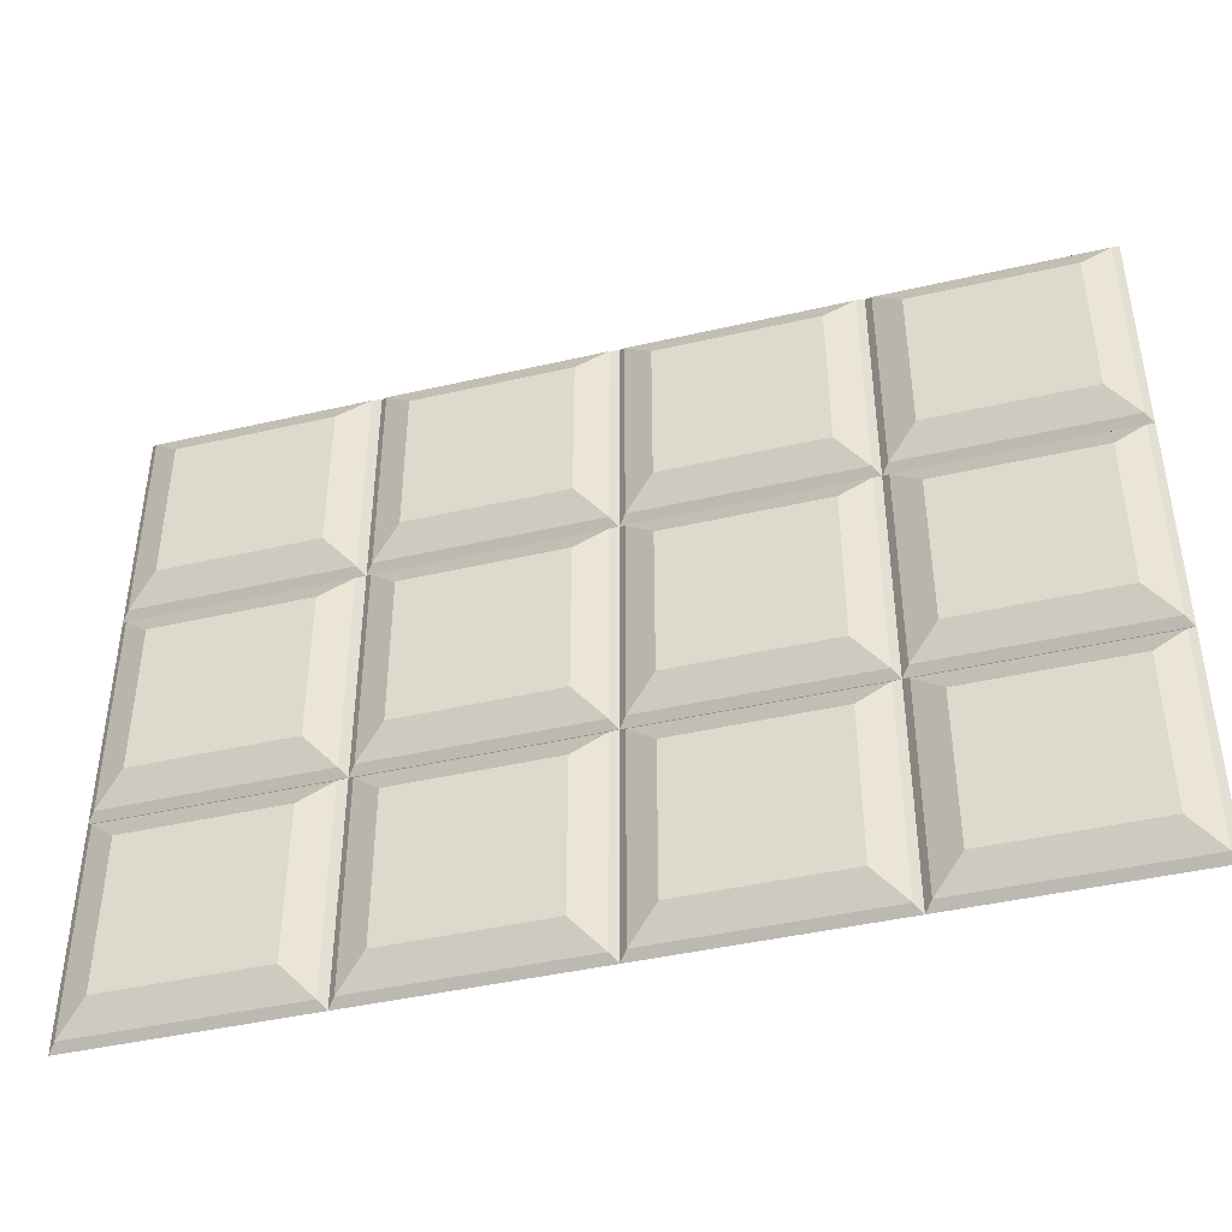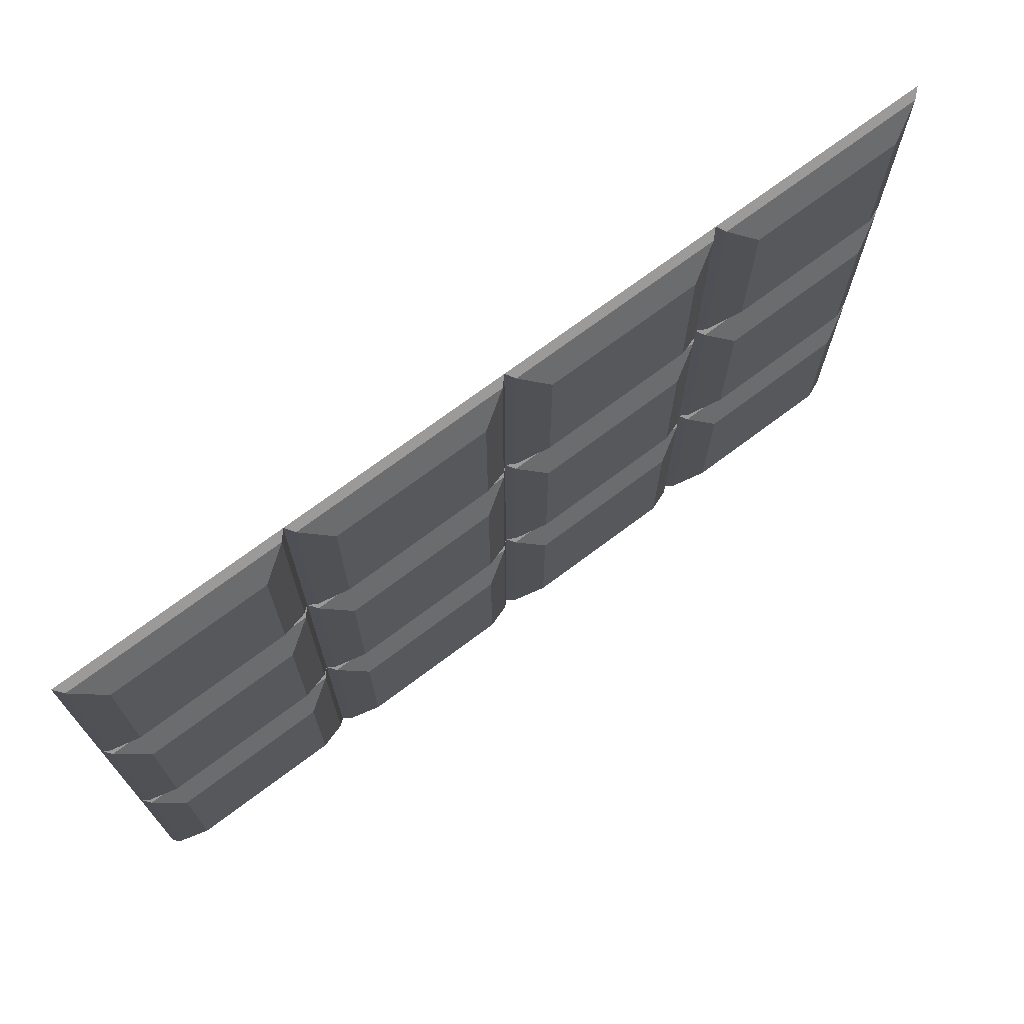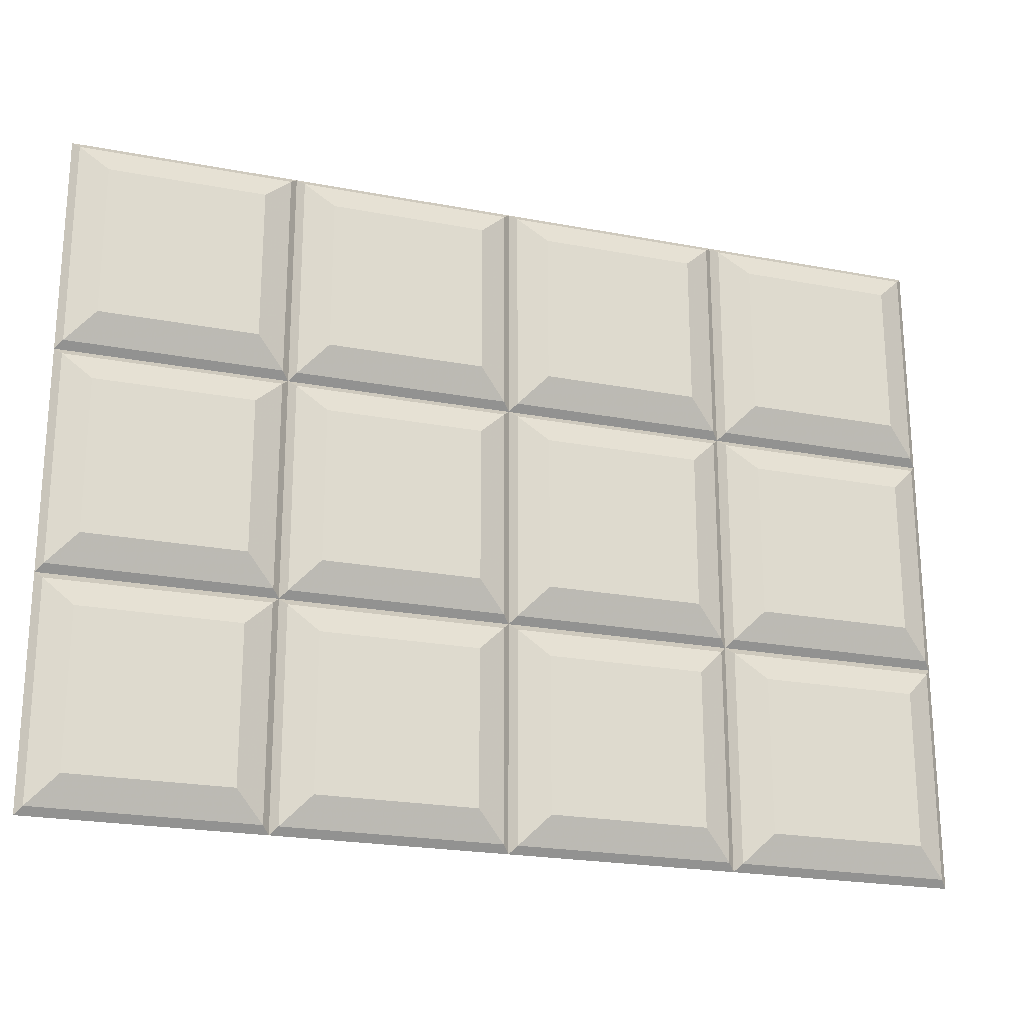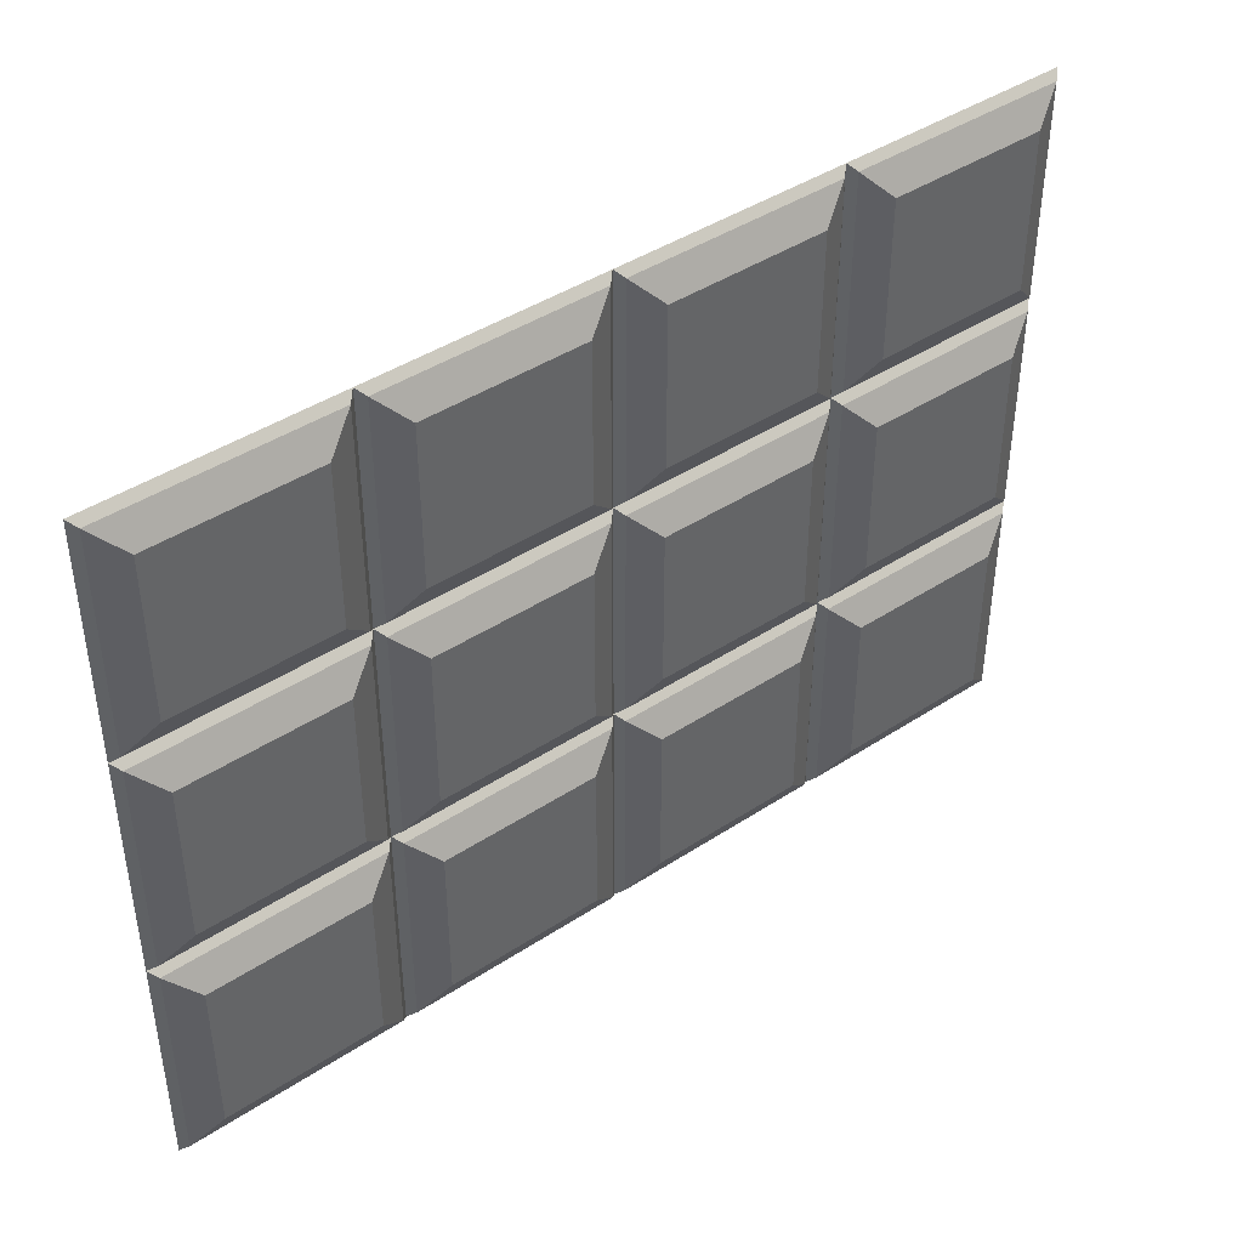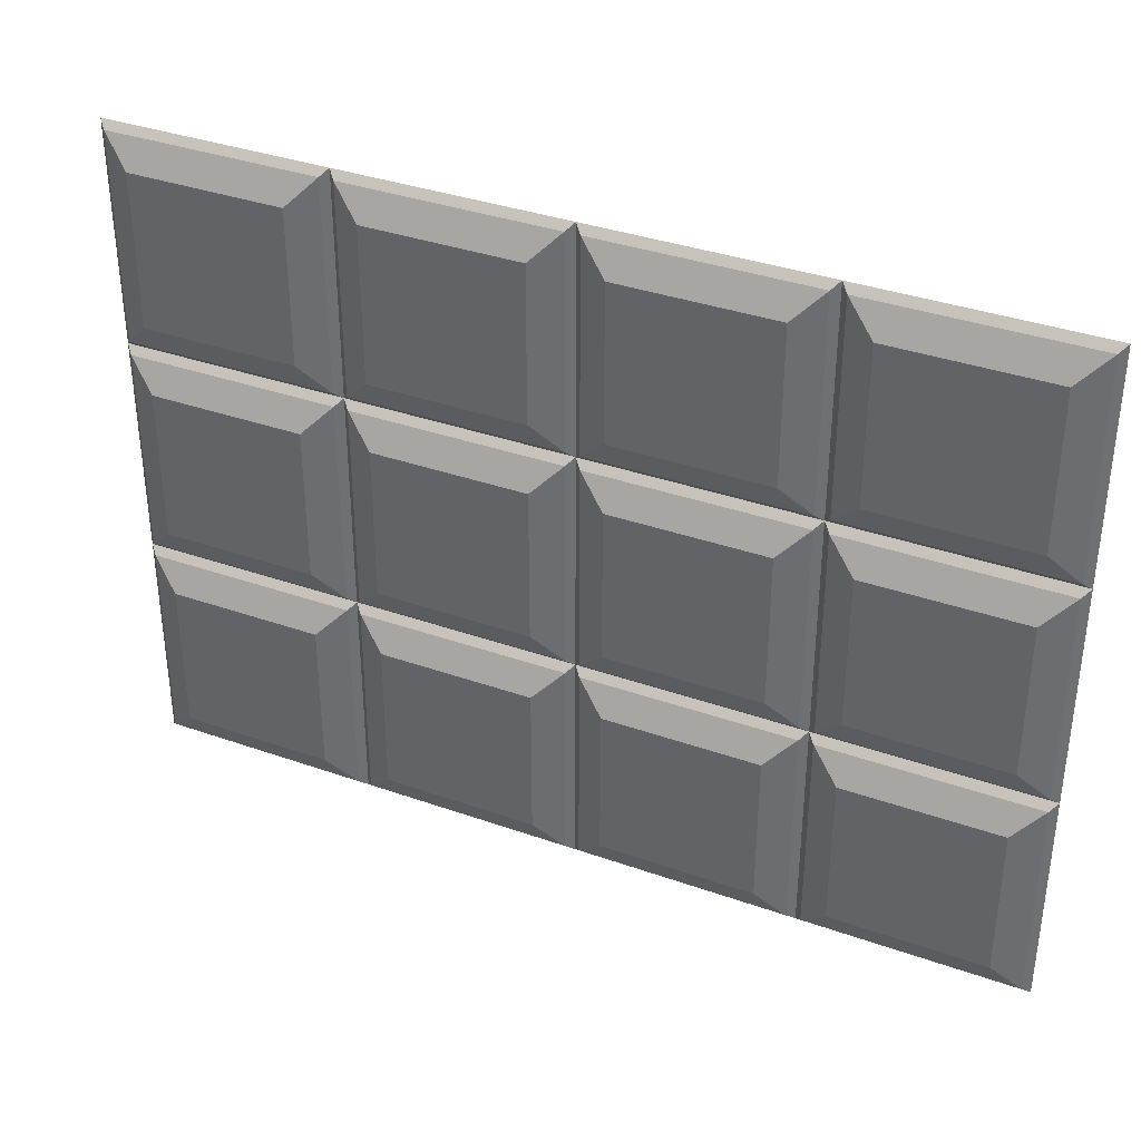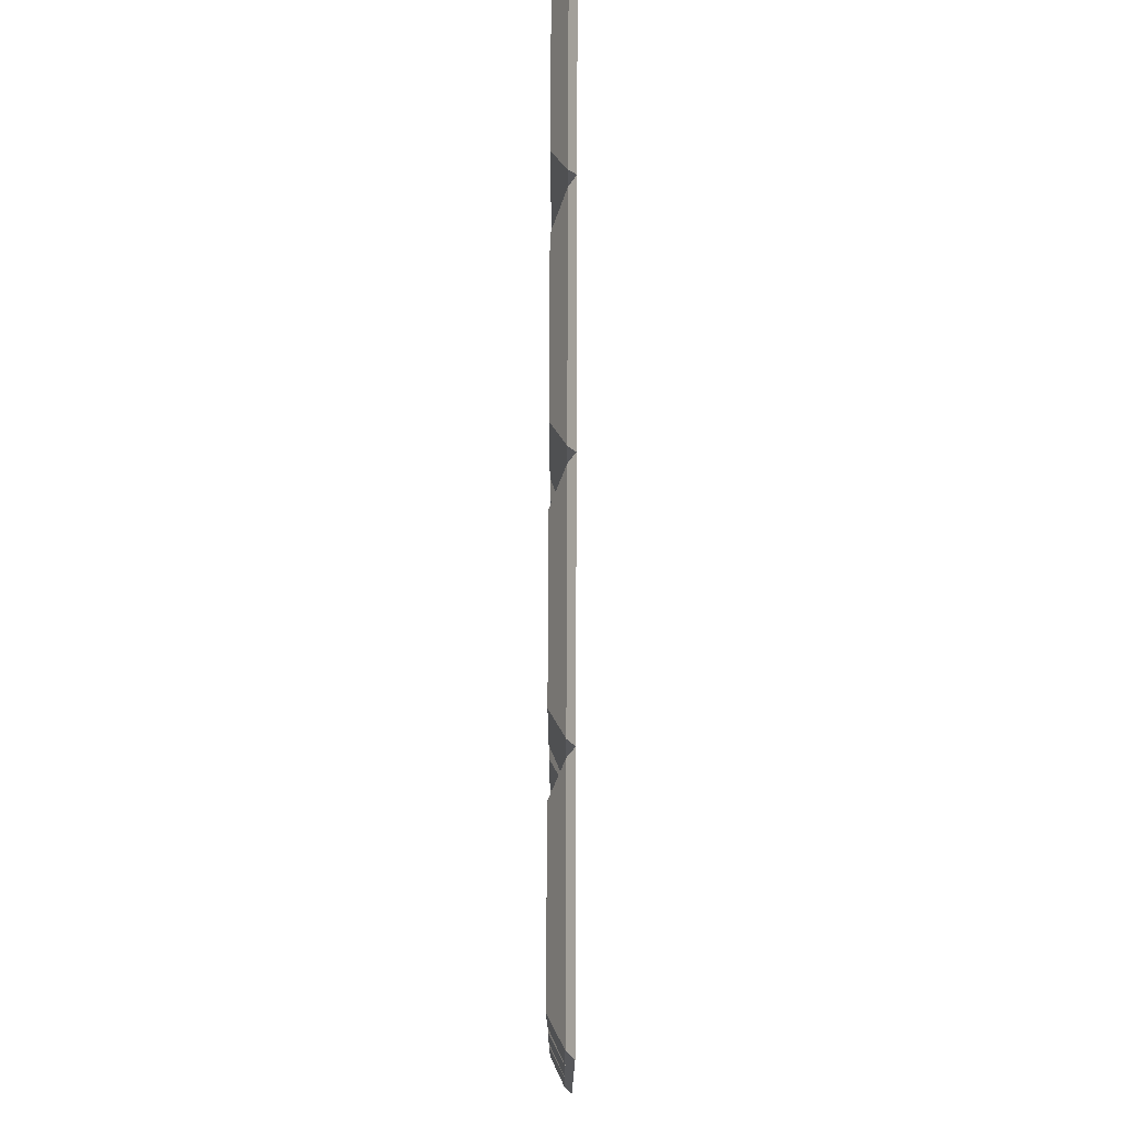
<metadata>
{"format":"obj","ext":"obj","renderer":"f3d","projection":"perspective","resolution":1024,"background":"white","views":[{"elev":-43.2,"azim":15.3,"up":"+Z"},{"elev":71.5,"azim":-36.9,"up":"+Z"},{"elev":-22.6,"azim":-18.1,"up":"+Z"},{"elev":42.6,"azim":-38.1,"up":"+Z"},{"elev":36.1,"azim":24.8,"up":"+Z"},{"elev":75.7,"azim":90.2,"up":"+Z"}]}
</metadata>
<code>
v -0.03906 -0.02344 0.2109
v -0.2109 -0.02344 0.2109
v -0.2109 -0.02344 0.03906
v -0.03906 -0.02344 0.03906
v -0.007812 -0.007812 0.007812
v -0.007812 -0.007812 0.2422
v -0.2422 -0.007812 0.2422
v -0.2422 -0.007812 0.007812
v -0.25 0 0
v 0 0 0
v 0 0 0.25
v -0.25 0 0.25
v -0.2578 -0.007812 0.2422
v -0.2578 -0.007812 0.007812
v -0.5 0 0
v -0.4922 -0.007812 -0.007812
v -0.2578 -0.007812 -0.007812
v -0.25 0 -0.25
v -0.2422 -0.007812 -0.2422
v -0.2422 -0.007812 -0.007812
v -0.007812 -0.007812 -0.007812
v 0 0 -0.25
v 0.007812 -0.007812 -0.2422
v 0.007812 -0.007812 -0.007812
v 0.25 0 0
v 0.2422 -0.007812 0.007812
v 0.007812 -0.007812 0.007812
v 0.007812 -0.007812 0.2422
v 0.25 0 0.25
v 0.2422 -0.007812 0.2422
v 0.2578 -0.007812 0.007812
v 0.2578 -0.007812 0.2422
v 0.5 0 0.25
v 0.4922 -0.007812 0.2422
v 0.5 0 0
v 0.4922 -0.007812 0.007812
v 0.2578 -0.007812 -0.007812
v 0.4922 -0.007812 -0.007812
v 0.5 0 -0.25
v 0.4922 -0.007812 -0.2422
v 0.25 0 -0.25
v 0.2578 -0.007812 -0.2578
v 0.4922 -0.007812 -0.2578
v 0.5 0 -0.5
v 0.4922 -0.007812 -0.4922
v 0.25 0 -0.5
v 0.2578 -0.007812 -0.4922
v 0.2422 -0.007812 -0.2578
v 0.2422 -0.007812 -0.4922
v 0 0 -0.5
v 0.007812 -0.007812 -0.4922
v -0.007812 -0.007812 -0.2578
v -0.007812 -0.007812 -0.4922
v -0.25 0 -0.5
v -0.2422 -0.007812 -0.4922
v -0.2578 -0.007812 -0.2578
v -0.2578 -0.007812 -0.4922
v -0.5 0 -0.5
v -0.4922 -0.007812 -0.4922
v -0.5 0 -0.25
v -0.4922 -0.007812 -0.2578
v -0.2578 -0.007812 -0.2422
v -0.4922 -0.007812 -0.2422
v -0.4609 -0.02344 -0.2109
v -0.4609 -0.02344 -0.03906
v -0.2891 -0.02344 -0.03906
v 0.2109 -0.02344 0.2109
v 0.03906 -0.02344 0.2109
v 0.03906 -0.02344 0.03906
v 0.2109 -0.02344 0.03906
v -0.2891 -0.02344 -0.2109
v 0.2109 -0.02344 -0.2891
v 0.03906 -0.02344 -0.2891
v 0.03906 -0.02344 -0.4609
v 0.2109 -0.02344 -0.4609
v 0.007812 -0.007812 -0.2578
v 0.4609 -0.02344 0.2109
v 0.2891 -0.02344 0.2109
v 0.2891 -0.02344 0.03906
v 0.4609 -0.02344 0.03906
v -0.2891 -0.02344 0.2109
v -0.4609 -0.02344 0.2109
v -0.4609 -0.02344 0.03906
v -0.2891 -0.02344 0.03906
v -0.4922 -0.007812 0.2422
v -0.4922 -0.007812 0.007812
v -0.5 0 0.25
v -0.03906 -0.02344 -0.03906
v -0.2109 -0.02344 -0.03906
v -0.2109 -0.02344 -0.2109
v -0.03906 -0.02344 -0.2109
v -0.007812 -0.007812 -0.2422
v 0.2109 -0.02344 -0.03906
v 0.03906 -0.02344 -0.03906
v 0.03906 -0.02344 -0.2109
v 0.2109 -0.02344 -0.2109
v 0.2422 -0.007812 -0.2422
v 0.2422 -0.007812 -0.007812
v 0.4609 -0.02344 -0.2891
v 0.2891 -0.02344 -0.2891
v 0.2891 -0.02344 -0.4609
v 0.4609 -0.02344 -0.4609
v -0.03906 -0.02344 -0.2891
v -0.2109 -0.02344 -0.2891
v -0.2109 -0.02344 -0.4609
v -0.03906 -0.02344 -0.4609
v -0.2422 -0.007812 -0.2578
v -0.2891 -0.02344 -0.2891
v -0.4609 -0.02344 -0.2891
v -0.4609 -0.02344 -0.4609
v -0.2891 -0.02344 -0.4609
v 0.4609 -0.02344 -0.03906
v 0.2891 -0.02344 -0.03906
v 0.2891 -0.02344 -0.2109
v 0.4609 -0.02344 -0.2109
v 0.2578 -0.007812 -0.2422
f 1 2 3
f 1 3 4
f 66 65 64
f 66 64 71
f 72 73 74
f 72 74 75
f 112 113 114
f 112 114 115
f 1 4 5
f 1 5 6
f 1 6 2
f 2 6 7
f 2 7 3
f 3 7 8
f 3 8 4
f 4 8 5
f 16 63 64
f 16 64 65
f 16 65 17
f 17 65 66
f 17 66 62
f 66 71 62
f 62 71 63
f 63 71 64
f 72 75 49
f 72 49 48
f 72 48 73
f 73 48 76
f 73 76 74
f 74 76 51
f 74 51 75
f 75 51 49
f 112 115 40
f 112 40 38
f 112 38 113
f 113 38 37
f 113 37 114
f 114 37 116
f 114 116 115
f 115 116 40
f 5 8 9
f 5 9 10
f 5 10 6
f 6 10 11
f 6 11 7
f 7 11 12
f 7 12 8
f 8 12 9
f 9 15 16
f 9 16 17
f 9 17 18
f 35 25 37
f 35 37 38
f 35 38 39
f 39 38 40
f 39 40 41
f 46 41 48
f 46 48 49
f 46 49 50
f 50 49 51
f 50 51 22
f 60 18 62
f 60 62 63
f 60 63 15
f 15 63 16
f 17 62 18
f 76 48 41
f 76 41 22
f 76 22 51
f 40 116 41
f 41 116 25
f 25 116 37
f 9 12 13
f 9 13 14
f 9 14 15
f 9 18 19
f 9 19 20
f 9 20 10
f 10 20 21
f 10 21 22
f 10 22 23
f 10 23 24
f 10 24 25
f 10 25 26
f 10 26 27
f 10 27 11
f 11 27 28
f 11 28 29
f 29 28 30
f 29 30 25
f 29 25 31
f 29 31 32
f 29 32 33
f 33 32 34
f 33 34 35
f 35 34 36
f 35 36 25
f 39 41 42
f 39 42 43
f 39 43 44
f 44 43 45
f 44 45 46
f 46 45 47
f 46 47 41
f 50 22 52
f 50 52 53
f 50 53 54
f 54 53 55
f 54 55 18
f 54 18 56
f 54 56 57
f 54 57 58
f 58 57 59
f 58 59 60
f 60 59 61
f 60 61 18
f 30 26 25
f 36 31 25
f 14 86 15
f 15 86 87
f 87 86 85
f 87 85 12
f 12 85 13
f 92 19 18
f 92 18 22
f 92 22 21
f 97 23 22
f 97 22 41
f 97 41 98
f 98 41 25
f 98 25 24
f 47 42 41
f 107 52 22
f 107 22 18
f 107 18 55
f 61 56 18
f 67 68 69
f 67 69 70
f 77 78 79
f 77 79 80
f 81 82 83
f 81 83 84
f 88 89 90
f 88 90 91
f 93 94 95
f 93 95 96
f 99 100 101
f 99 101 102
f 103 104 105
f 103 105 106
f 108 109 110
f 108 110 111
f 67 70 26
f 67 26 30
f 67 30 68
f 68 30 28
f 68 28 69
f 69 28 27
f 69 27 70
f 70 27 26
f 77 80 36
f 77 36 34
f 77 34 78
f 78 34 32
f 78 32 79
f 79 32 31
f 79 31 80
f 80 31 36
f 81 84 14
f 81 14 13
f 81 13 82
f 82 13 85
f 82 85 83
f 83 85 86
f 83 86 84
f 84 86 14
f 88 91 92
f 88 92 21
f 88 21 89
f 89 21 20
f 89 20 90
f 90 20 19
f 90 19 91
f 91 19 92
f 93 96 97
f 93 97 98
f 93 98 94
f 94 98 24
f 94 24 95
f 95 24 23
f 95 23 96
f 96 23 97
f 99 102 45
f 99 45 43
f 99 43 100
f 100 43 42
f 100 42 101
f 101 42 47
f 101 47 102
f 102 47 45
f 103 106 53
f 103 53 52
f 103 52 104
f 104 52 107
f 104 107 105
f 105 107 55
f 105 55 106
f 106 55 53
f 108 111 57
f 108 57 56
f 108 56 109
f 109 56 61
f 109 61 110
f 110 61 59
f 110 59 111
f 111 59 57

</code>
